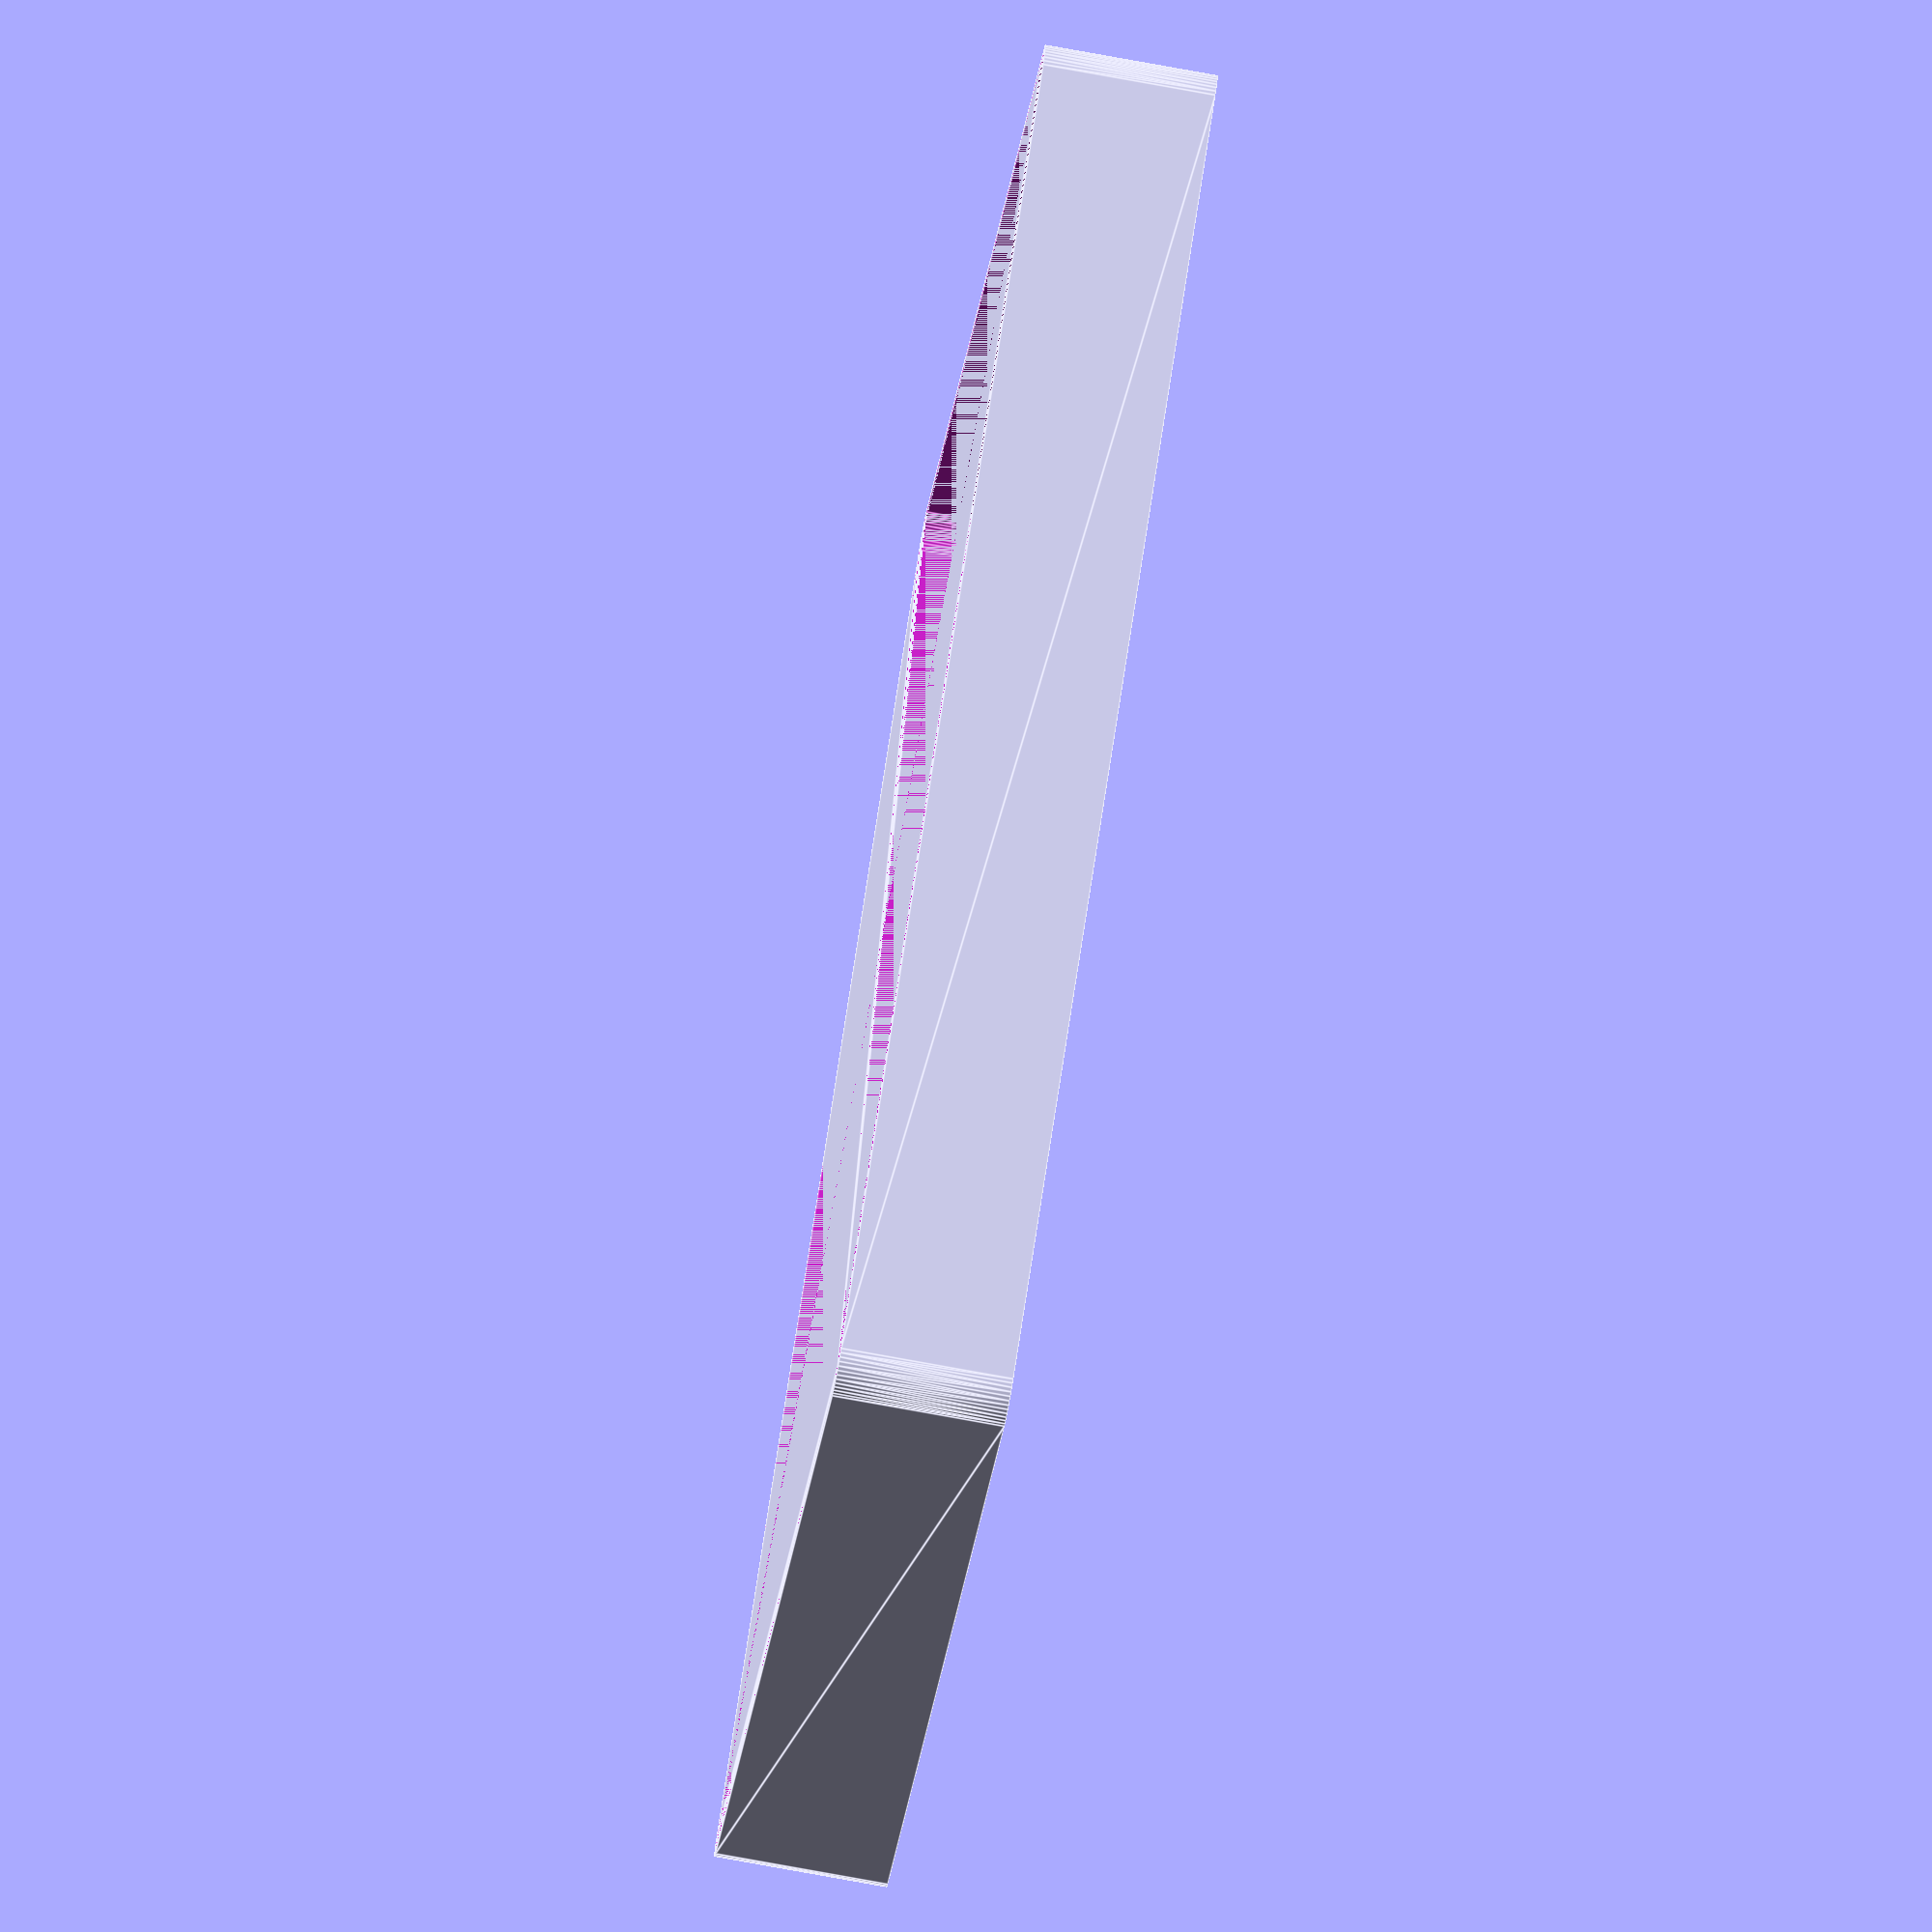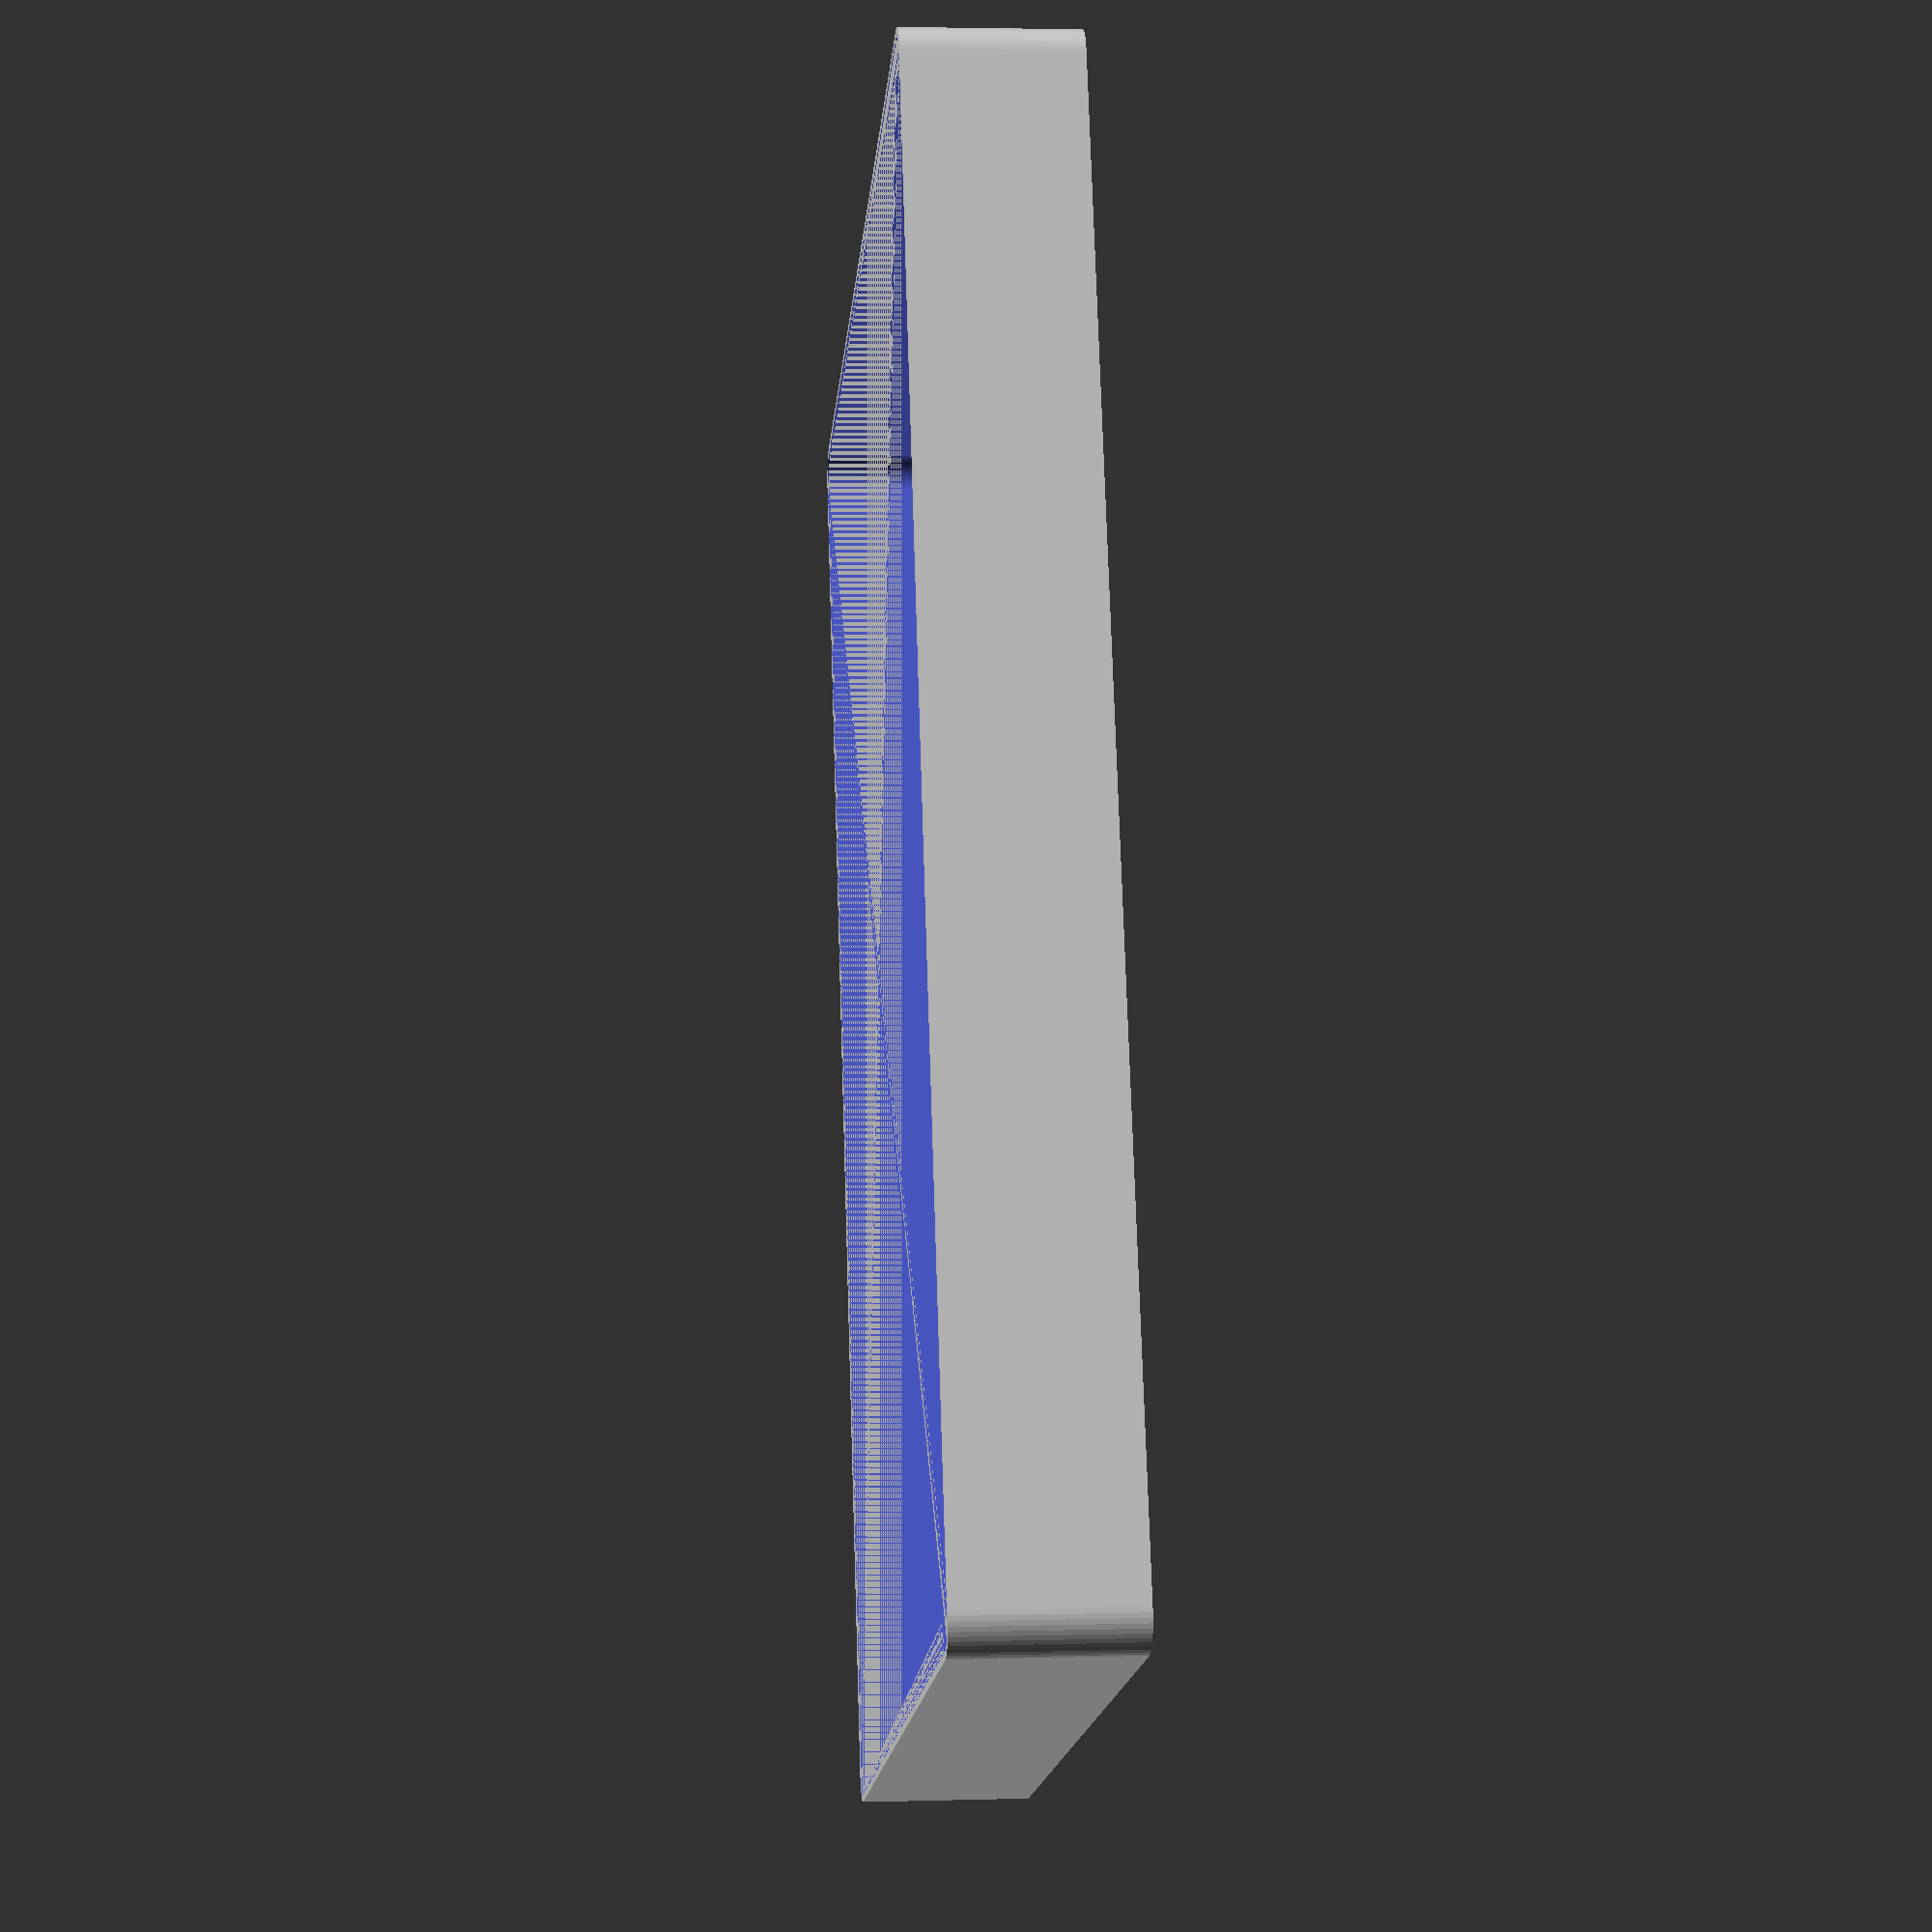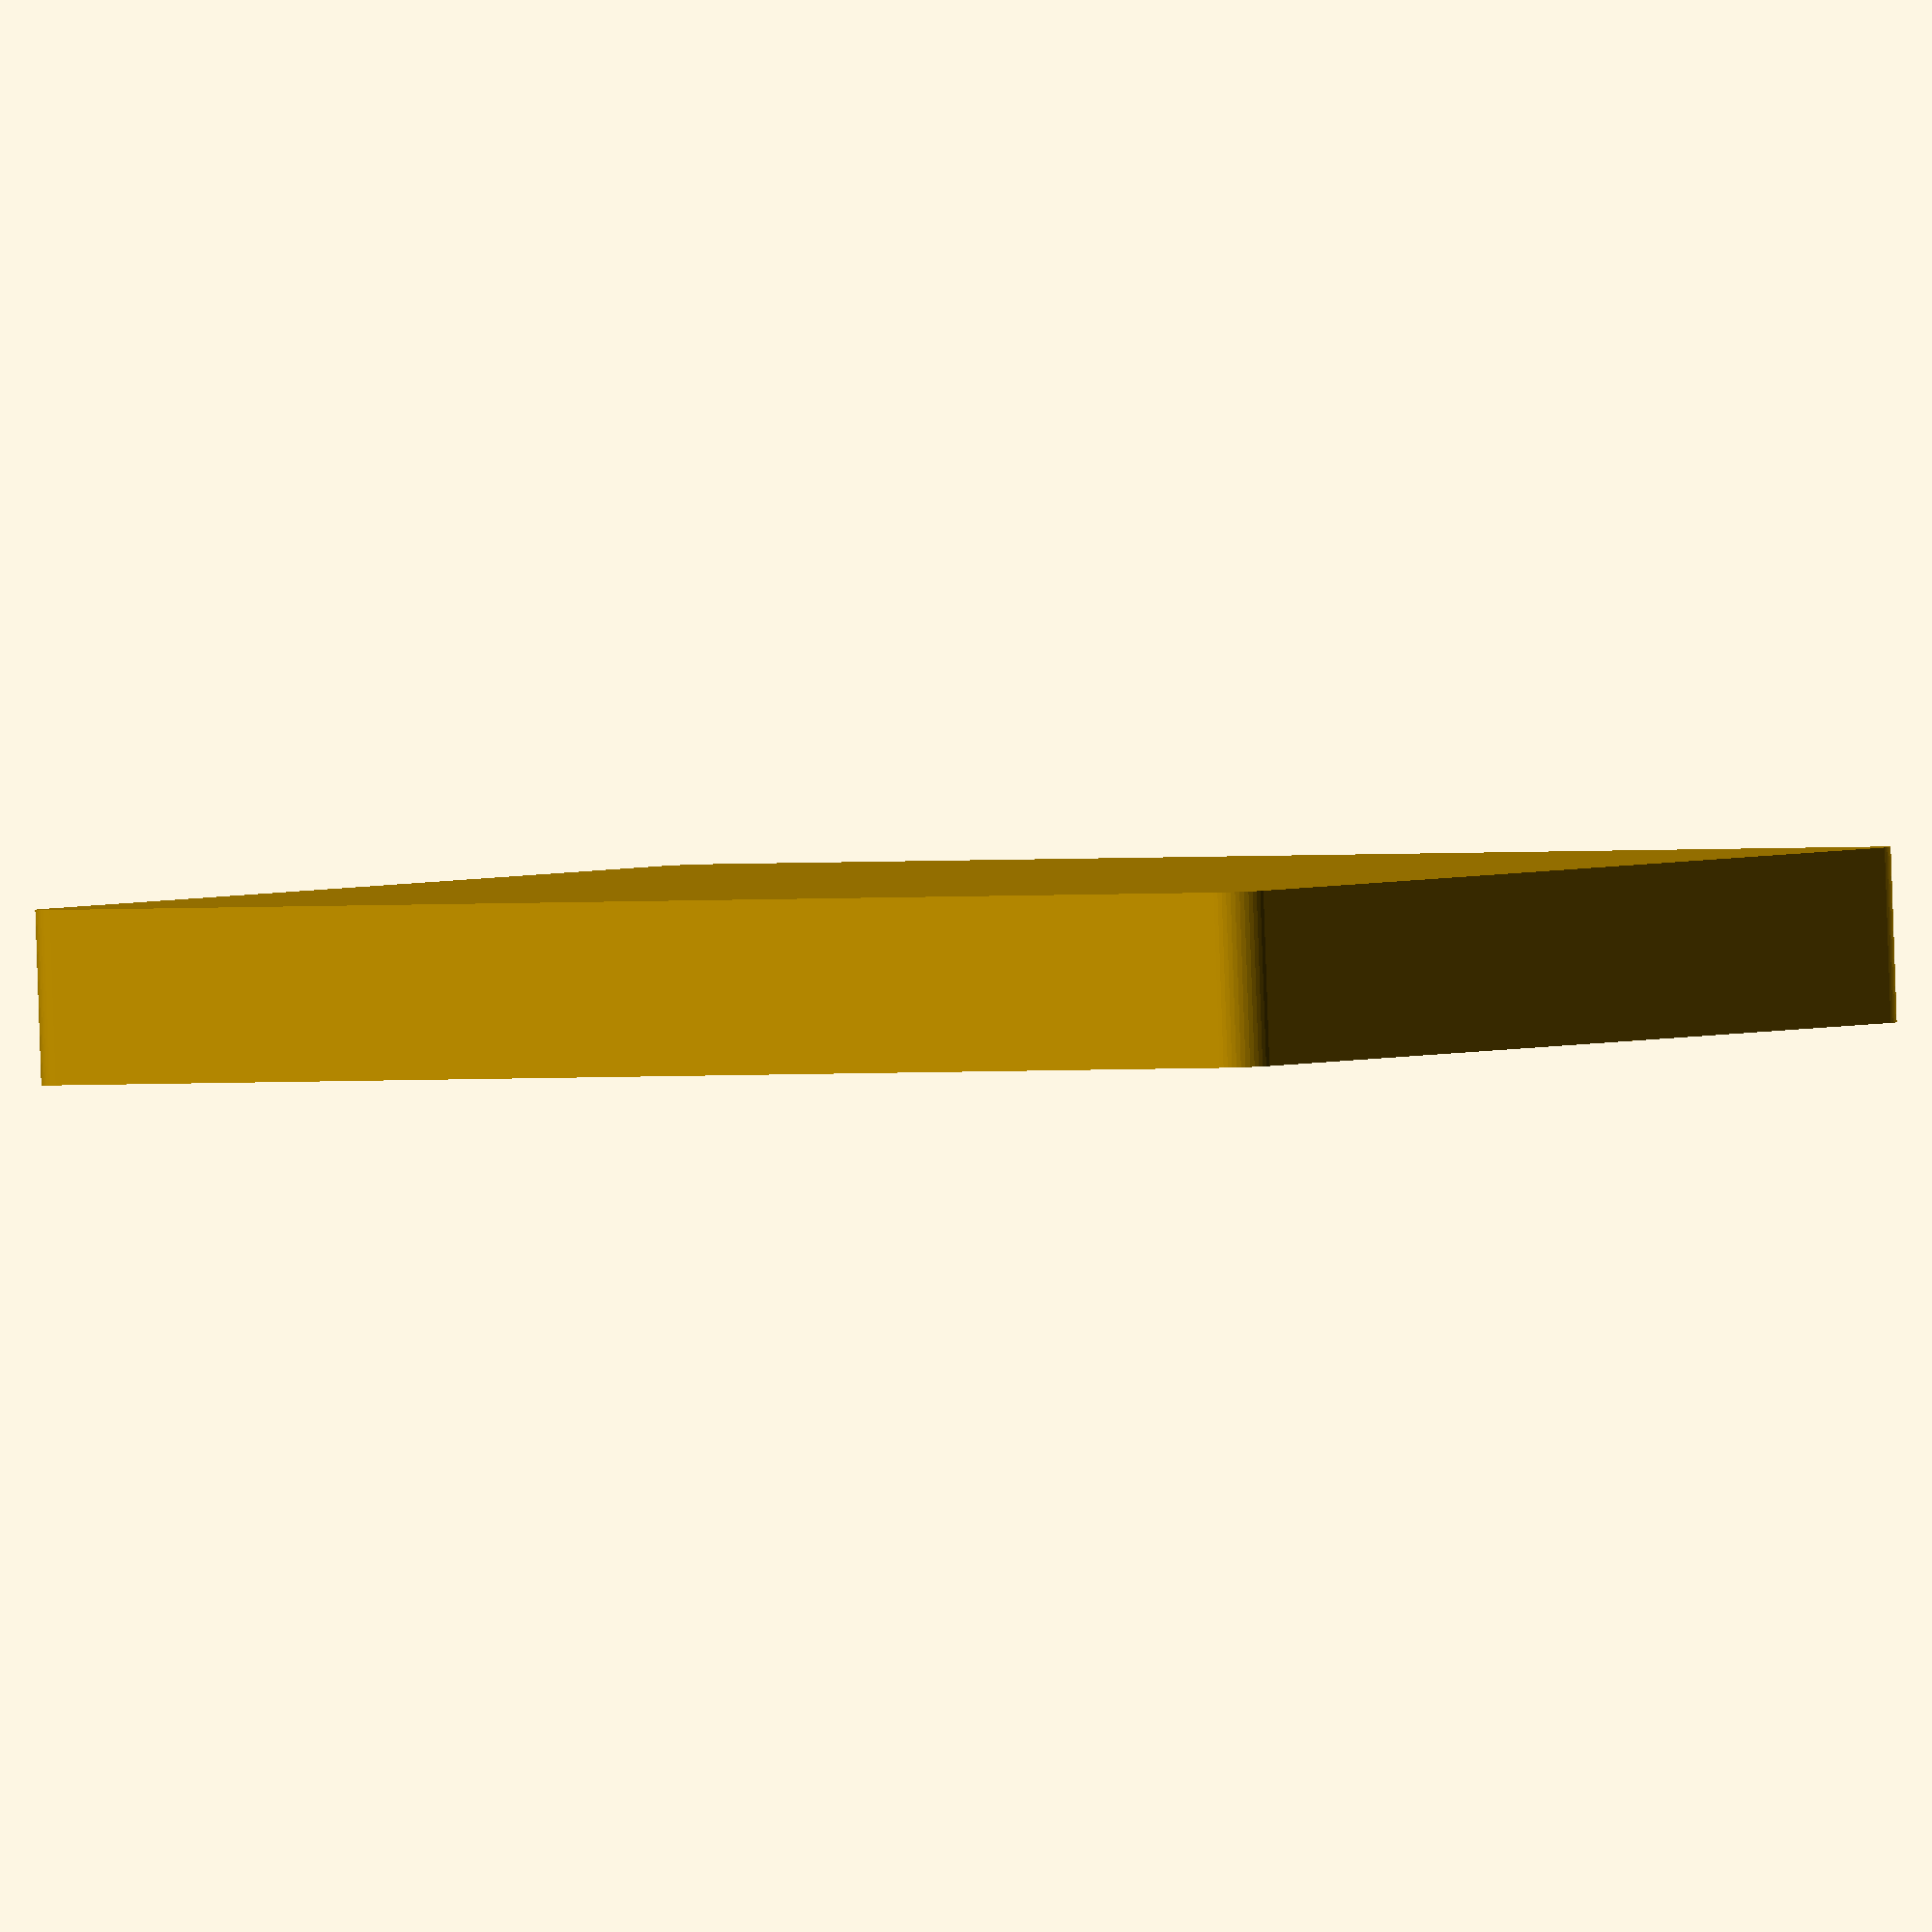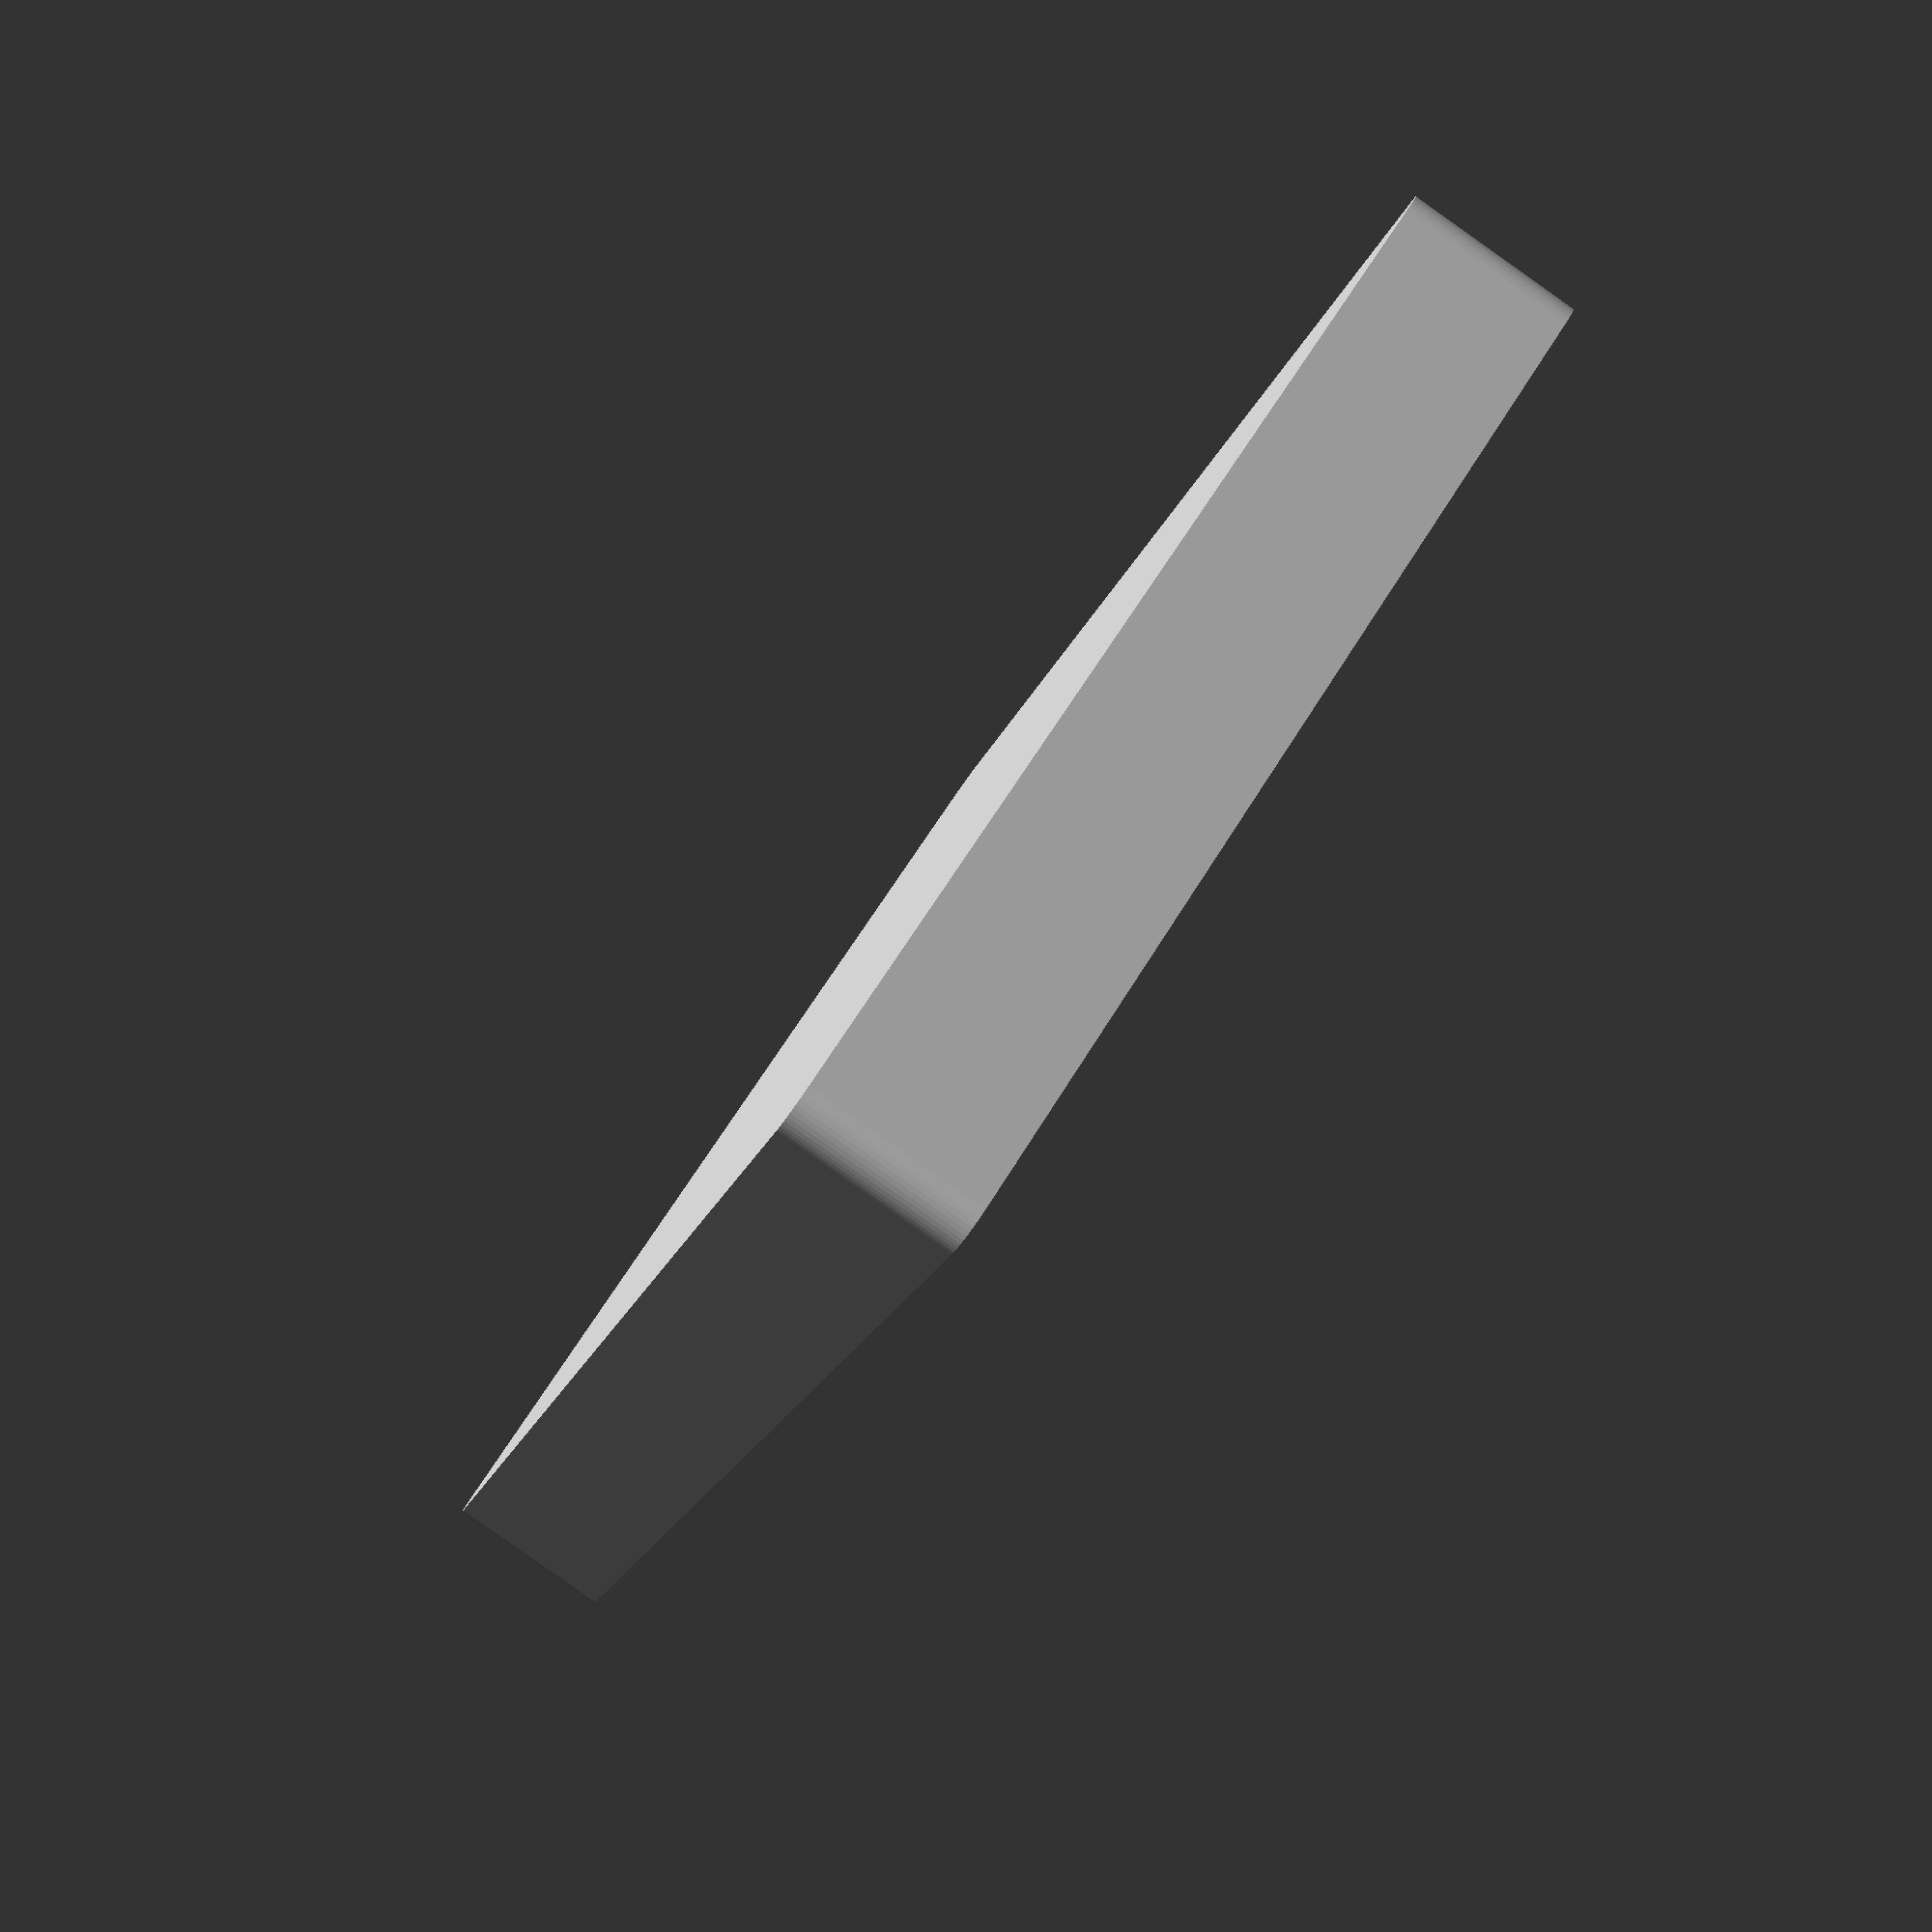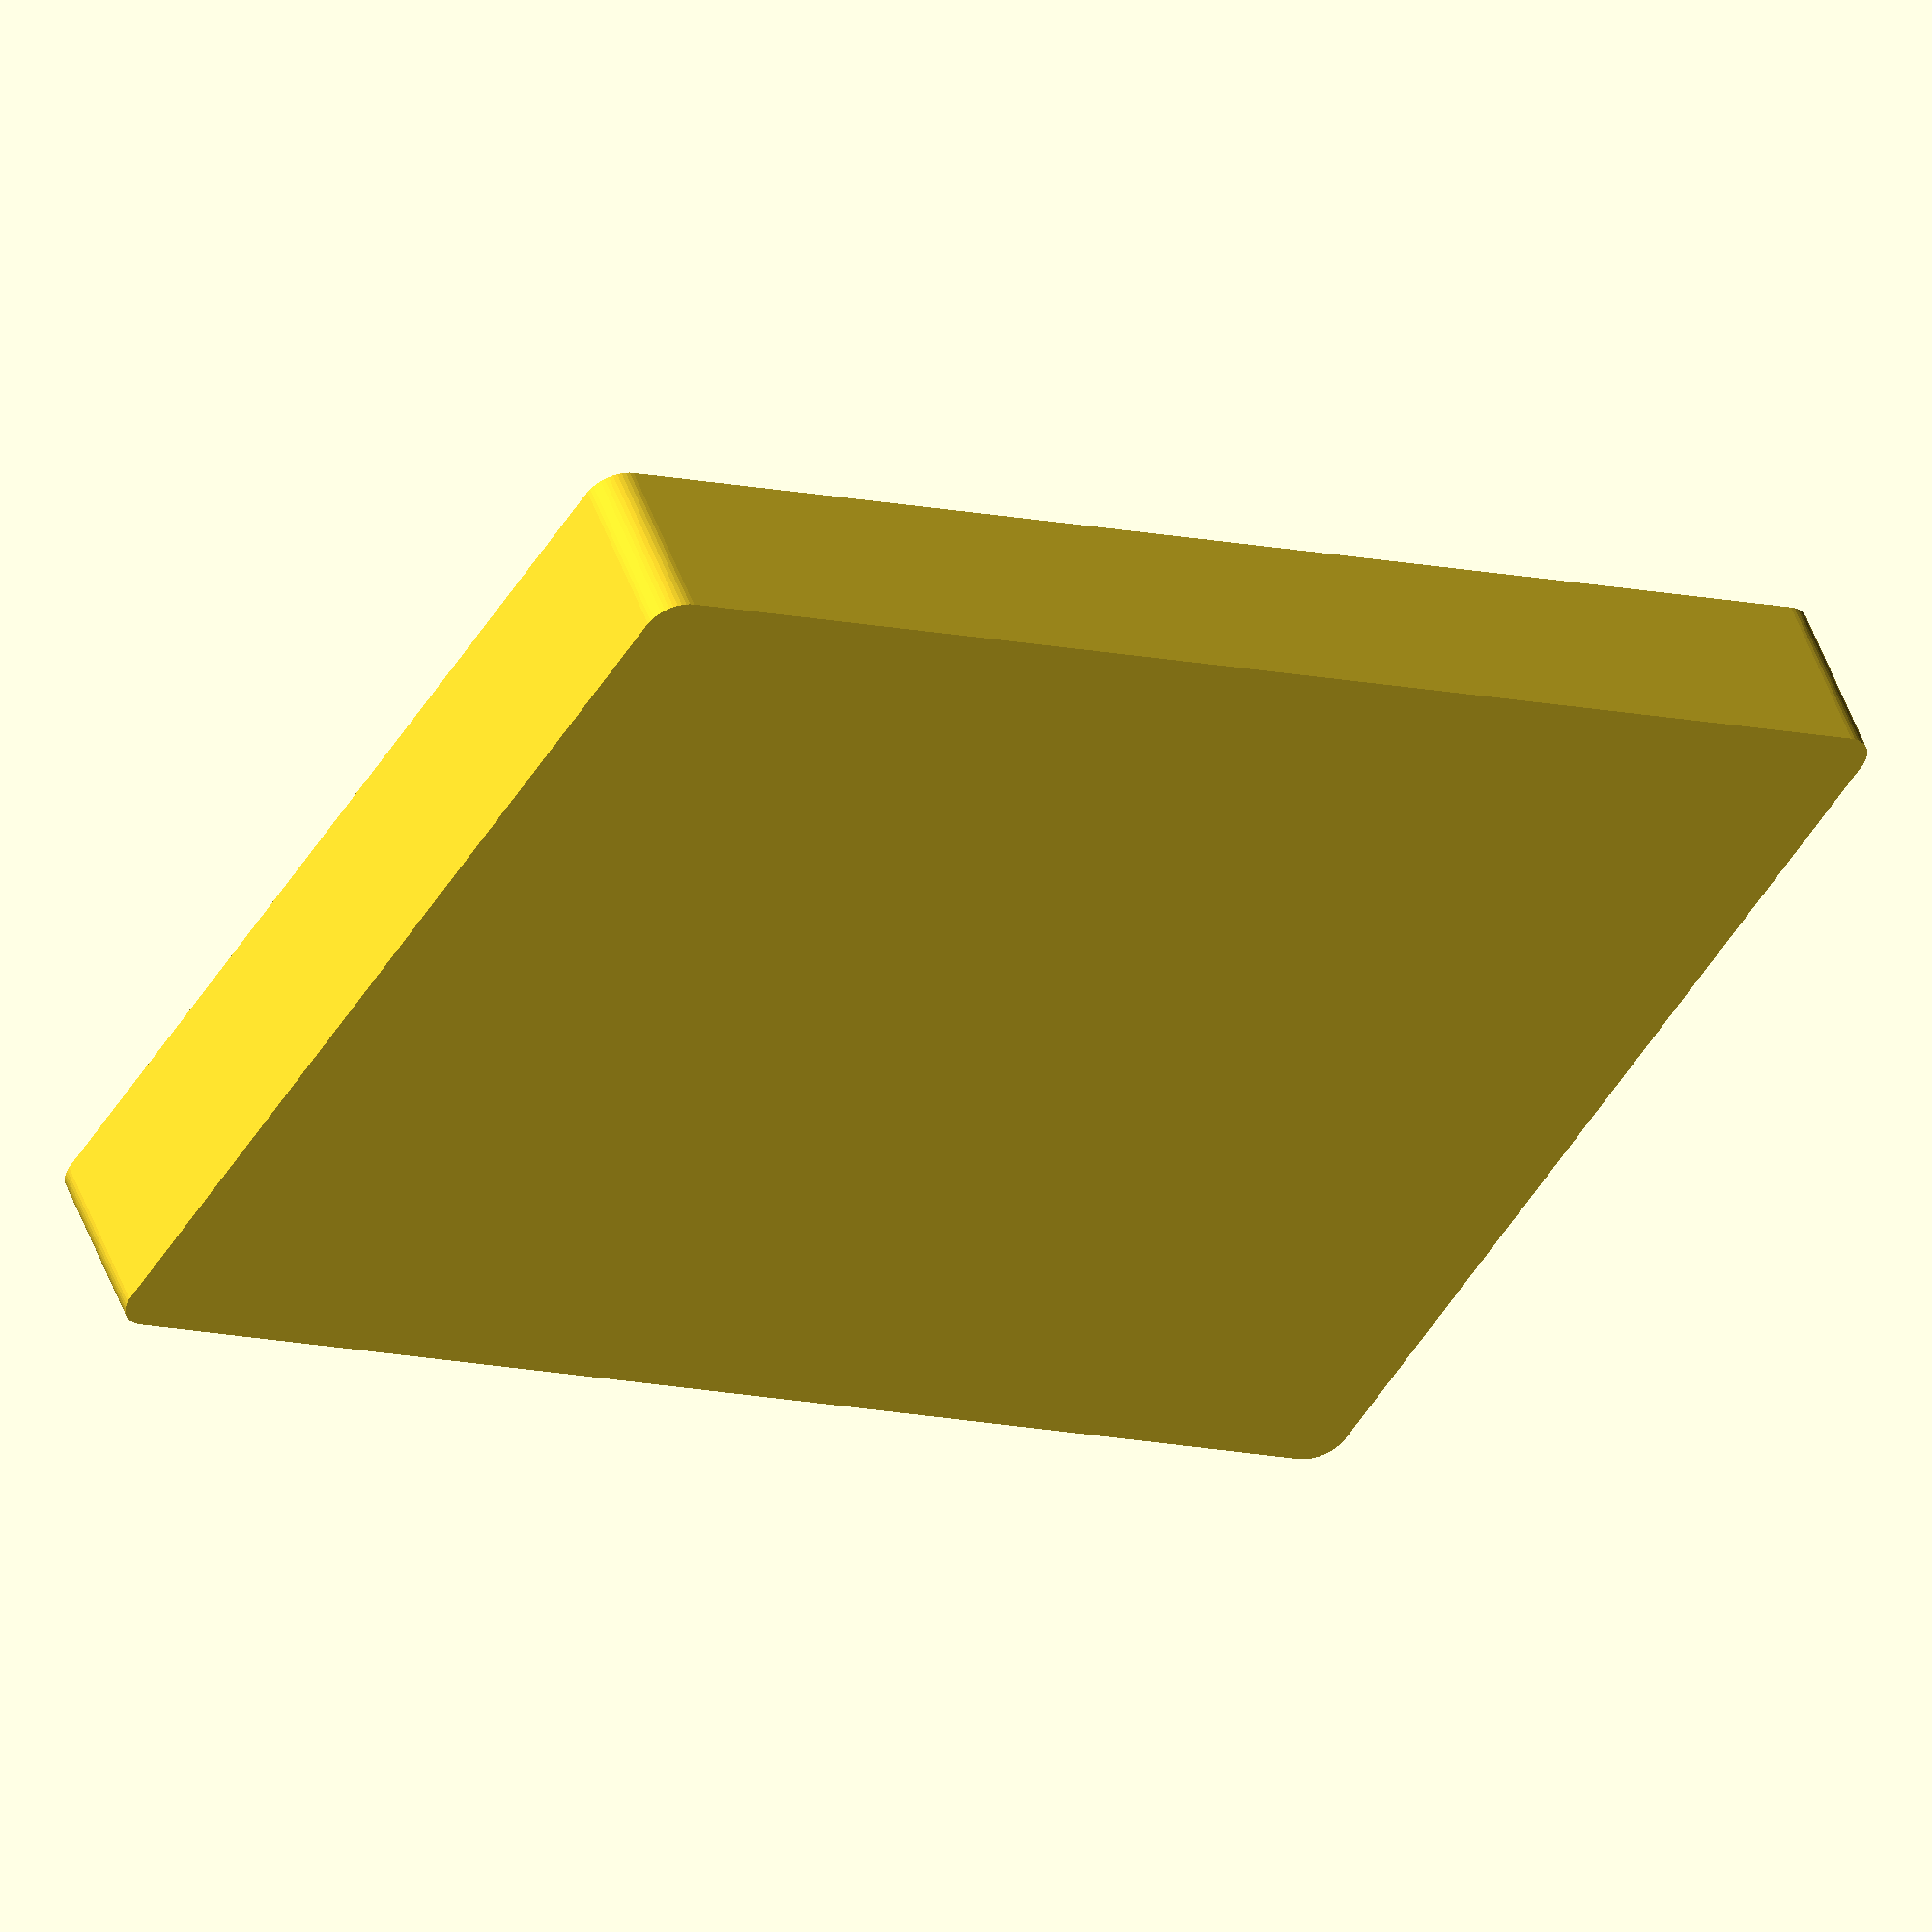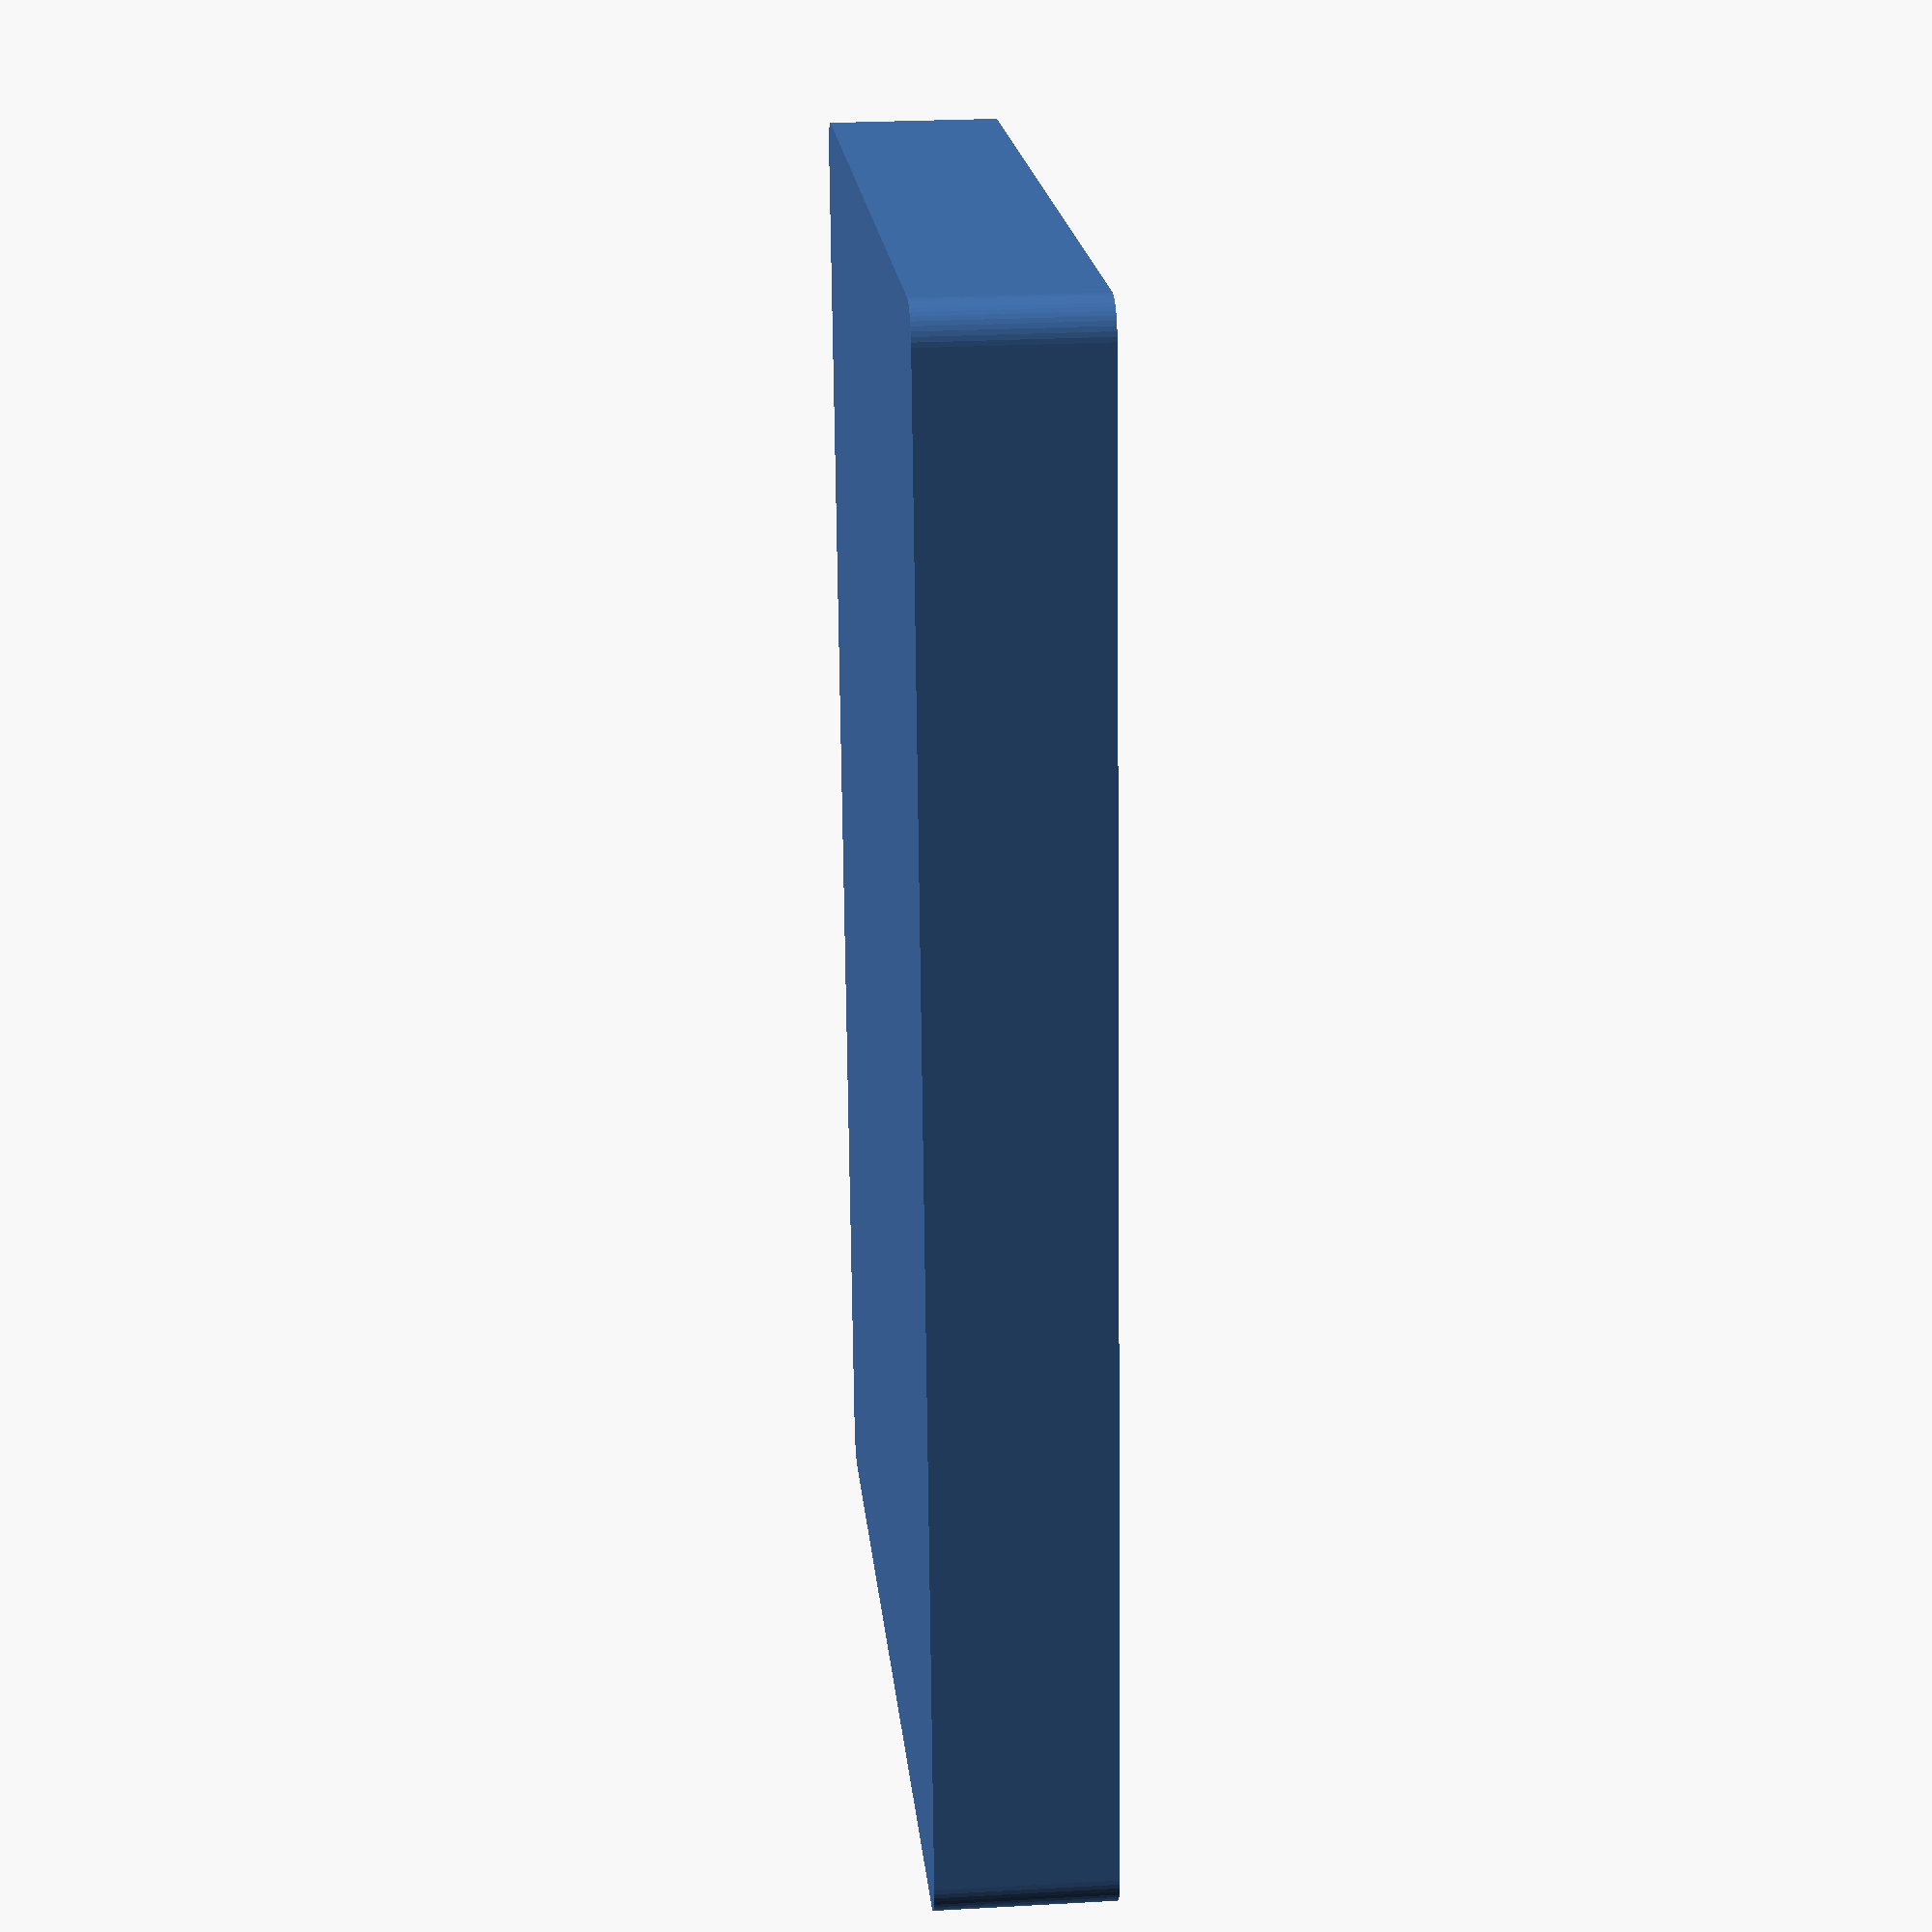
<openscad>
$fn = 50;


difference() {
	union() {
		hull() {
			translate(v = [-70.0000000000, 100.0000000000, 0]) {
				cylinder(h = 24, r = 5);
			}
			translate(v = [70.0000000000, 100.0000000000, 0]) {
				cylinder(h = 24, r = 5);
			}
			translate(v = [-70.0000000000, -100.0000000000, 0]) {
				cylinder(h = 24, r = 5);
			}
			translate(v = [70.0000000000, -100.0000000000, 0]) {
				cylinder(h = 24, r = 5);
			}
		}
	}
	union() {
		translate(v = [0, 0, 2]) {
			hull() {
				translate(v = [-70.0000000000, 100.0000000000, 0]) {
					cylinder(h = 22, r = 4);
				}
				translate(v = [70.0000000000, 100.0000000000, 0]) {
					cylinder(h = 22, r = 4);
				}
				translate(v = [-70.0000000000, -100.0000000000, 0]) {
					cylinder(h = 22, r = 4);
				}
				translate(v = [70.0000000000, -100.0000000000, 0]) {
					cylinder(h = 22, r = 4);
				}
			}
		}
	}
}
</openscad>
<views>
elev=257.7 azim=50.6 roll=100.3 proj=o view=edges
elev=176.7 azim=160.3 roll=95.4 proj=p view=solid
elev=268.5 azim=232.8 roll=358.0 proj=o view=wireframe
elev=265.7 azim=207.8 roll=305.2 proj=p view=wireframe
elev=307.1 azim=237.5 roll=159.8 proj=o view=wireframe
elev=154.7 azim=7.2 roll=275.2 proj=p view=solid
</views>
